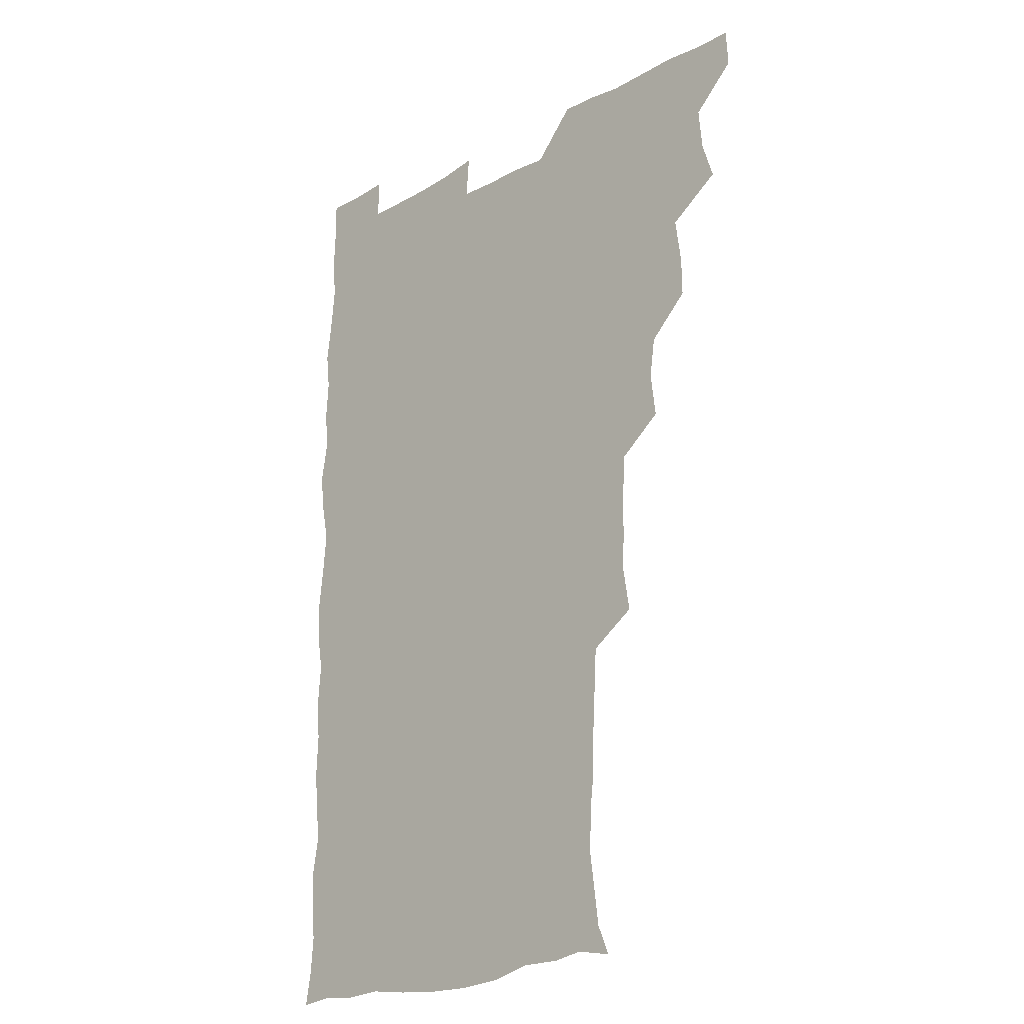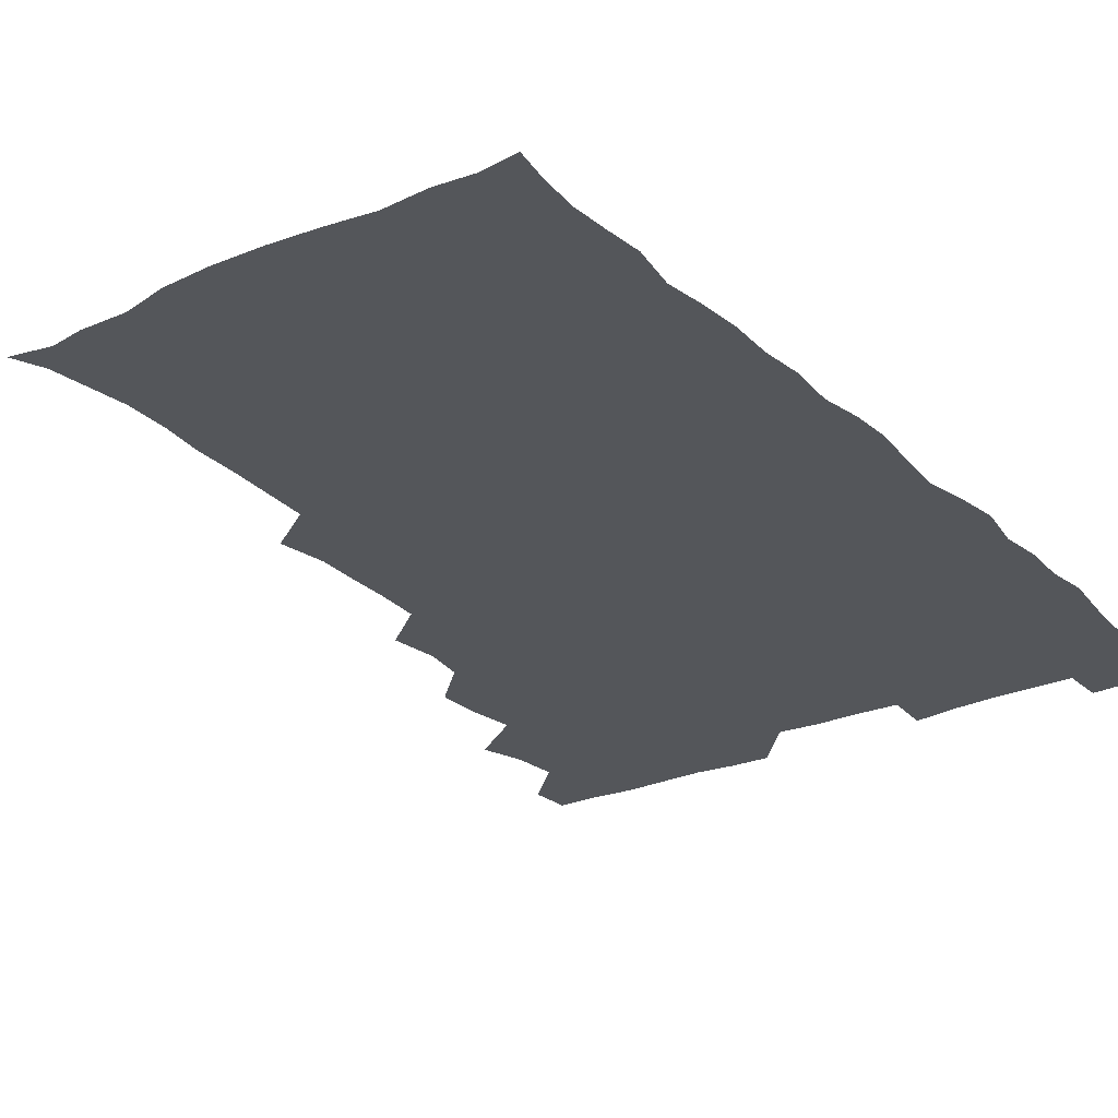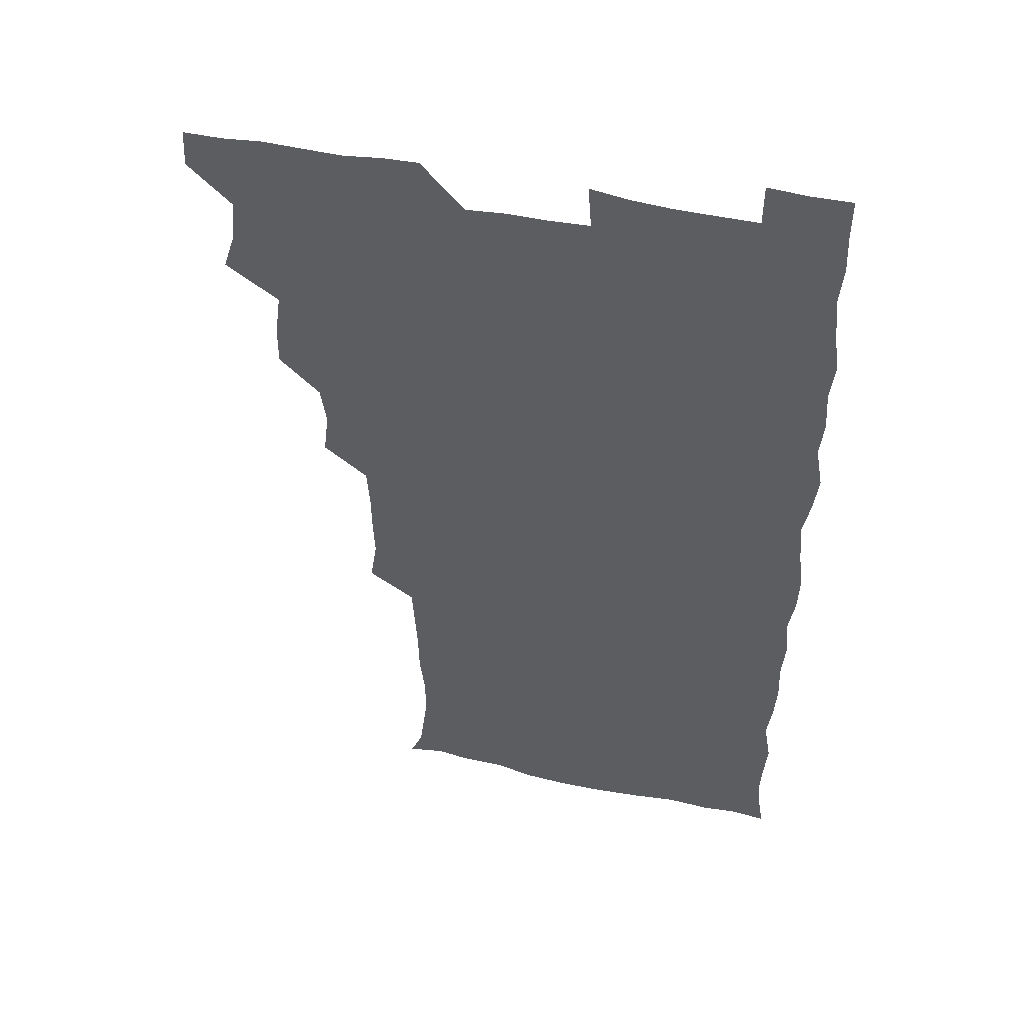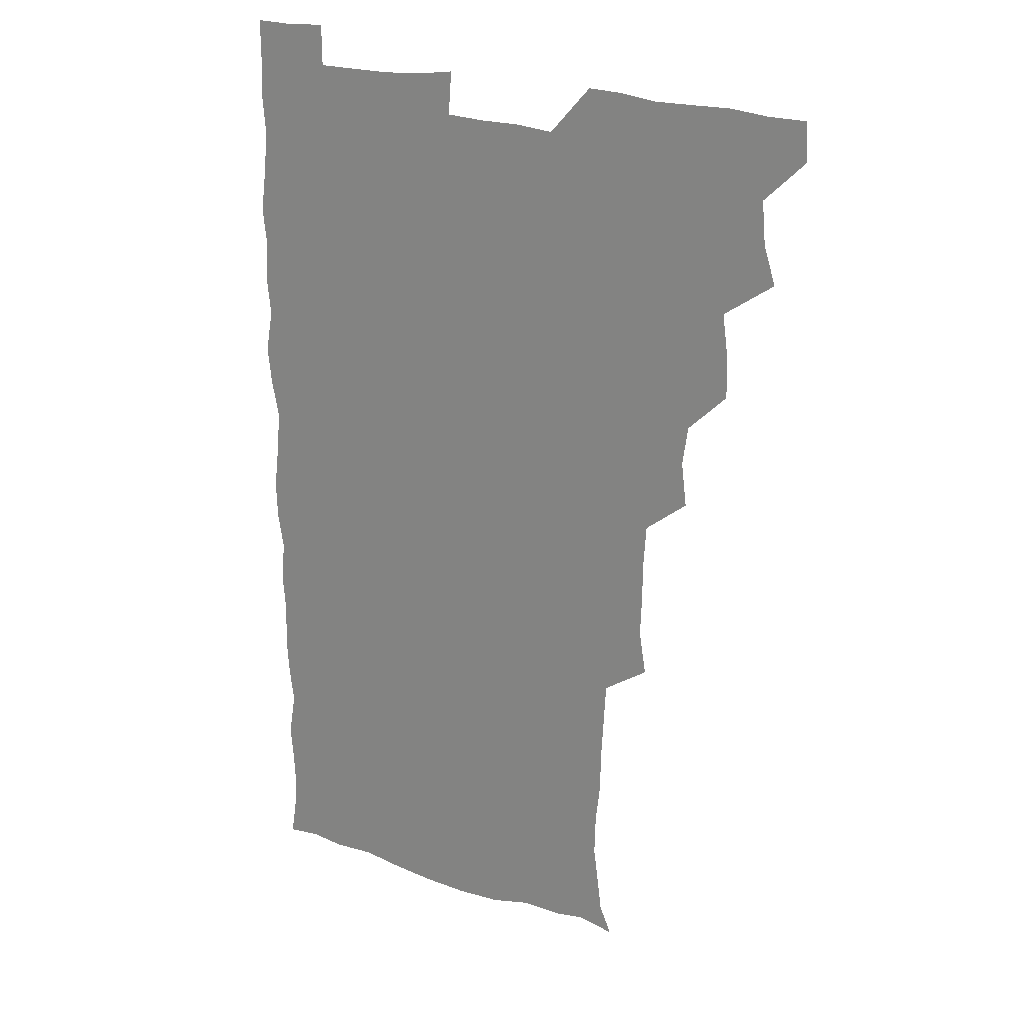
<metadata>
{"format":"obj","ext":"obj","renderer":"f3d","projection":"perspective","resolution":1024,"background":"white","views":[{"elev":-21.6,"azim":-135.4,"up":"+Y"},{"elev":-25.7,"azim":35.1,"up":"+Z"},{"elev":49.0,"azim":13.5,"up":"+Y"},{"elev":22.4,"azim":-149.3,"up":"+Y"}]}
</metadata>
<code>
v 480.1 540.9 0
v 481 555.7 0
v 490.4 493.8 0
v 495.1 508.6 0
v 496.5 525 0
v 496.9 540.2 0
v 496.1 555.7 0
v 507.9 447.2 0
v 508.1 462.3 0
v 510.5 479.9 0
v 513.5 496.3 0
v 511.4 510.3 0
v 512.9 525.2 0
v 512.4 539.9 0
v 510.7 557.1 0
v 523.5 400 0
v 525.6 417.2 0
v 523.4 432.2 0
v 526.9 450.2 0
v 526.6 465.7 0
v 525.9 480.5 0
v 526.9 495.8 0
v 527.5 510.8 0
v 527.7 525.1 0
v 527.4 539.3 0
v 525.8 556.7 0
v 539.3 323.1 0
v 542.1 340.2 0
v 541.5 354.7 0
v 541.4 370.3 0
v 540.3 386.8 0
v 540.4 403.5 0
v 540.7 419.4 0
v 543.1 437 0
v 541.3 450.7 0
v 542.4 466.4 0
v 542.7 481.5 0
v 541.5 496 0
v 542.2 510.6 0
v 542.1 525.1 0
v 541.7 539.7 0
v 540.8 556.4 0
v 553.1 193.5 0
v 557.8 204.6 0
v 559.3 216.4 0
v 561.3 231.7 0
v 560.9 248.1 0
v 559.1 263.1 0
v 558.9 279.1 0
v 558 293.9 0
v 557.1 311.3 0
v 557.8 329.2 0
v 557.4 344.1 0
v 557.4 359.4 0
v 557 374.7 0
v 556.6 390.2 0
v 557.3 406.4 0
v 557.1 421.8 0
v 556.8 436.7 0
v 558.3 452.8 0
v 557 466.6 0
v 557.5 481.6 0
v 558.5 496.2 0
v 557.2 510.8 0
v 556.6 525.6 0
v 556.1 540.5 0
v 555.3 558.1 0
v 567.5 196.3 0
v 569.4 206.6 0
v 574.7 224.4 0
v 575.1 239.7 0
v 574.7 254.6 0
v 574.5 270.1 0
v 573.3 284.1 0
v 571.9 298.1 0
v 573.3 316.7 0
v 573.2 332.1 0
v 573 346.7 0
v 573.1 362.2 0
v 571.9 376.3 0
v 572.7 392.6 0
v 571.6 406.5 0
v 572.5 422.6 0
v 571.9 437.1 0
v 572.2 452.3 0
v 572.2 466.9 0
v 572.5 481.8 0
v 572.1 496.3 0
v 572.7 510.5 0
v 571.8 525 0
v 570.7 540.4 0
v 568.9 558.6 0
v 579.3 194.4 0
v 586.6 212.4 0
v 589.2 228.9 0
v 588.6 242.2 0
v 589.6 259.6 0
v 588.6 272.7 0
v 587.6 286.5 0
v 588 303.1 0
v 587.4 317.3 0
v 586.6 331.3 0
v 588.3 349.3 0
v 587.7 362.9 0
v 587 377.3 0
v 587.1 392.7 0
v 587.3 407.9 0
v 587.5 423.2 0
v 586.9 437.3 0
v 586.9 452.3 0
v 587.7 467.7 0
v 587.3 481.7 0
v 586.9 496.3 0
v 586.8 510.8 0
v 586.1 525.8 0
v 585.3 540.3 0
v 595.5 194.5 0
v 601.2 212.3 0
v 602.5 228.5 0
v 602.8 243.6 0
v 602.8 258.5 0
v 602.2 272.5 0
v 602.2 288 0
v 602.1 303.1 0
v 602.1 318.8 0
v 602.6 335 0
v 601.9 347.2 0
v 602 363.4 0
v 601.9 378.5 0
v 602.4 394.5 0
v 601.8 407.7 0
v 602 423.1 0
v 601.7 437.6 0
v 601.6 452.2 0
v 601.7 467 0
v 601.8 481.6 0
v 602.1 496.2 0
v 601.7 510.9 0
v 600.8 526.3 0
v 600.2 541.5 0
v 611.4 190.8 0
v 616.1 213.7 0
v 617 229.6 0
v 616.9 243.6 0
v 617 259.3 0
v 616.7 273.3 0
v 616.4 287.4 0
v 616.5 304.1 0
v 616.8 320.2 0
v 616.6 334.6 0
v 616.4 347.8 0
v 616.4 363.5 0
v 616.4 378.1 0
v 616.4 393.4 0
v 616.2 406.8 0
v 616.5 423.4 0
v 616.3 437.5 0
v 616.5 452.7 0
v 616.5 467.3 0
v 616.4 481.5 0
v 616.5 496.2 0
v 616.7 510.7 0
v 616.9 525 0
v 615.8 541.4 0
v 628.8 189.8 0
v 630.7 212.2 0
v 631.1 229.3 0
v 631.1 244.5 0
v 631.3 259.8 0
v 631.2 273.8 0
v 631.2 289.3 0
v 631.1 303.9 0
v 631 319.2 0
v 630.9 333.9 0
v 630.9 348.4 0
v 630.9 363.1 0
v 630.9 378.9 0
v 630.8 393.1 0
v 630.9 407.9 0
v 630.9 423.6 0
v 630.9 437.7 0
v 631 452.6 0
v 631 467.1 0
v 631 481.6 0
v 631.2 496.2 0
v 631.3 510.6 0
v 631.5 524.8 0
v 631.1 542.1 0
v 629.8 558.9 0
v 645.9 190.2 0
v 645.7 213.2 0
v 645.5 229.5 0
v 645.6 243.3 0
v 645.3 259.6 0
v 645.8 274.6 0
v 645.5 289 0
v 645.4 305.1 0
v 645.5 319.4 0
v 645.5 333.2 0
v 645.4 347.7 0
v 645.3 363.9 0
v 645.3 378.7 0
v 645.3 393.3 0
v 645.4 408.1 0
v 645.2 423.5 0
v 645.4 437.8 0
v 645.4 452.7 0
v 645.7 467.2 0
v 645.8 482.2 0
v 646 496.5 0
v 646 510.7 0
v 646 525.4 0
v 645.9 540.7 0
v 644.6 556.7 0
v 663.3 191.8 0
v 660.8 212.6 0
v 660.2 228.5 0
v 659.6 243.9 0
v 661.5 255.2 0
v 659.9 273.7 0
v 659.9 288.5 0
v 659.9 303.5 0
v 659.6 319.3 0
v 659.7 334 0
v 659.8 348.6 0
v 659.7 363.7 0
v 659.7 378.5 0
v 660 392.8 0
v 659.8 408.1 0
v 660.1 422.7 0
v 660 437.7 0
v 660.5 452 0
v 660.2 467.3 0
v 660.3 481.9 0
v 660.3 496.6 0
v 660.7 511.2 0
v 660.7 525.8 0
v 660.9 540.1 0
v 659.9 555.7 0
v 679.8 194.1 0
v 676.1 211.8 0
v 674.2 229.5 0
v 674.8 242.3 0
v 674.7 257 0
v 673.1 275.8 0
v 674 288.7 0
v 673.4 305.1 0
v 673.4 319.8 0
v 673.8 333.9 0
v 674.2 348.1 0
v 673.5 364.2 0
v 674.1 378.2 0
v 674.2 392.8 0
v 675.4 406.6 0
v 675 421.9 0
v 674.4 437.6 0
v 674.9 452.1 0
v 674.9 467 0
v 674.4 482.6 0
v 674.8 496.7 0
v 675.1 511.1 0
v 675.5 525.9 0
v 675.5 540.7 0
v 675.4 555.6 0
v 696.1 193.2 0
v 691.4 210.5 0
v 688.1 229.1 0
v 688.7 242.6 0
v 688.1 258.5 0
v 688.7 272.4 0
v 687.8 288.7 0
v 688.4 302.6 0
v 686.8 319.5 0
v 688.6 332.6 0
v 688.5 347.6 0
v 689.3 362 0
v 688.5 377.5 0
v 688.9 392 0
v 689.6 406.4 0
v 689 422.2 0
v 689.8 436.4 0
v 689.5 451.8 0
v 689.6 466.6 0
v 689.3 481.8 0
v 689.8 496.3 0
v 689.8 511.2 0
v 690.2 525.8 0
v 690.4 540.4 0
v 690.6 555.6 0
v 690.7 571.5 0
v 709.7 194.7 0
v 705.7 210.1 0
v 704.8 224.4 0
v 704.1 239.5 0
v 702.3 256.2 0
v 702.8 270.2 0
v 703.2 285.1 0
v 702.8 300.6 0
v 703.7 315 0
v 703.7 330 0
v 703.9 344.9 0
v 705.4 359.2 0
v 704.8 374.6 0
v 704.1 390 0
v 704.4 405 0
v 704.1 420.9 0
v 703.6 436.1 0
v 705.3 450 0
v 705.2 465.3 0
v 703.4 481.5 0
v 705.1 495.5 0
v 705 510.5 0
v 704.8 525.7 0
v 704.8 540.2 0
v 705.8 555.6 0
v 705.9 570.6 0
v 722.9 193.2 0
v 720.7 206.3 0
v 719.6 220.1 0
v 720.4 233.2 0
v 721.5 246.7 0
v 718.7 263.5 0
v 720.5 277.6 0
v 721.5 292.3 0
v 720.9 308.2 0
v 722.2 323 0
v 720.8 339.6 0
v 723.1 353.8 0
v 723.6 368.4 0
v 721.7 384.5 0
v 720.2 401.4 0
v 723.1 416 0
v 724.8 430.7 0
v 721.9 447.1 0
v 723.4 461.7 0
v 722.4 477.7 0
v 724 492.1 0
v 721.9 508.3 0
v 720.3 525.1 0
v 721.6 540.4 0
v 721 555.7 0
v 721.1 570.8 0
f 5 6 1
f 1 6 2
f 6 7 2
f 10 11 3
f 3 11 4
f 11 12 4
f 4 12 5
f 12 13 5
f 5 13 6
f 13 14 6
f 6 14 7
f 14 15 7
f 18 19 8
f 8 19 9
f 19 20 9
f 9 20 10
f 20 21 10
f 10 21 11
f 21 22 11
f 11 22 12
f 22 23 12
f 12 23 13
f 23 24 13
f 13 24 14
f 24 25 14
f 14 25 15
f 25 26 15
f 31 32 16
f 16 32 17
f 32 33 17
f 17 33 18
f 33 34 18
f 18 34 19
f 34 35 19
f 19 35 20
f 35 36 20
f 20 36 21
f 36 37 21
f 21 37 22
f 37 38 22
f 22 38 23
f 38 39 23
f 23 39 24
f 39 40 24
f 24 40 25
f 40 41 25
f 25 41 26
f 41 42 26
f 51 52 27
f 27 52 28
f 52 53 28
f 28 53 29
f 53 54 29
f 29 54 30
f 54 55 30
f 30 55 31
f 55 56 31
f 31 56 32
f 56 57 32
f 32 57 33
f 57 58 33
f 33 58 34
f 58 59 34
f 34 59 35
f 59 60 35
f 35 60 36
f 60 61 36
f 36 61 37
f 61 62 37
f 37 62 38
f 62 63 38
f 38 63 39
f 63 64 39
f 39 64 40
f 64 65 40
f 40 65 41
f 65 66 41
f 41 66 42
f 66 67 42
f 43 68 44
f 68 69 44
f 44 69 45
f 69 70 45
f 45 70 46
f 70 71 46
f 46 71 47
f 71 72 47
f 47 72 48
f 72 73 48
f 48 73 49
f 73 74 49
f 49 74 50
f 74 75 50
f 50 75 51
f 75 76 51
f 51 76 52
f 76 77 52
f 52 77 53
f 77 78 53
f 53 78 54
f 78 79 54
f 54 79 55
f 79 80 55
f 55 80 56
f 80 81 56
f 56 81 57
f 81 82 57
f 57 82 58
f 82 83 58
f 58 83 59
f 83 84 59
f 59 84 60
f 84 85 60
f 60 85 61
f 85 86 61
f 61 86 62
f 86 87 62
f 62 87 63
f 87 88 63
f 63 88 64
f 88 89 64
f 64 89 65
f 89 90 65
f 65 90 66
f 90 91 66
f 66 91 67
f 91 92 67
f 68 93 69
f 93 94 69
f 69 94 70
f 94 95 70
f 70 95 71
f 95 96 71
f 71 96 72
f 96 97 72
f 72 97 73
f 97 98 73
f 73 98 74
f 98 99 74
f 74 99 75
f 99 100 75
f 75 100 76
f 100 101 76
f 76 101 77
f 101 102 77
f 77 102 78
f 102 103 78
f 78 103 79
f 103 104 79
f 79 104 80
f 104 105 80
f 80 105 81
f 105 106 81
f 81 106 82
f 106 107 82
f 82 107 83
f 107 108 83
f 83 108 84
f 108 109 84
f 84 109 85
f 109 110 85
f 85 110 86
f 110 111 86
f 86 111 87
f 111 112 87
f 87 112 88
f 112 113 88
f 88 113 89
f 113 114 89
f 89 114 90
f 114 115 90
f 90 115 91
f 115 116 91
f 91 116 92
f 93 117 94
f 117 118 94
f 94 118 95
f 118 119 95
f 95 119 96
f 119 120 96
f 96 120 97
f 120 121 97
f 97 121 98
f 121 122 98
f 98 122 99
f 122 123 99
f 99 123 100
f 123 124 100
f 100 124 101
f 124 125 101
f 101 125 102
f 125 126 102
f 102 126 103
f 126 127 103
f 103 127 104
f 127 128 104
f 104 128 105
f 128 129 105
f 105 129 106
f 129 130 106
f 106 130 107
f 130 131 107
f 107 131 108
f 131 132 108
f 108 132 109
f 132 133 109
f 109 133 110
f 133 134 110
f 110 134 111
f 134 135 111
f 111 135 112
f 135 136 112
f 112 136 113
f 136 137 113
f 113 137 114
f 137 138 114
f 114 138 115
f 138 139 115
f 115 139 116
f 139 140 116
f 117 141 118
f 141 142 118
f 118 142 119
f 142 143 119
f 119 143 120
f 143 144 120
f 120 144 121
f 144 145 121
f 121 145 122
f 145 146 122
f 122 146 123
f 146 147 123
f 123 147 124
f 147 148 124
f 124 148 125
f 148 149 125
f 125 149 126
f 149 150 126
f 126 150 127
f 150 151 127
f 127 151 128
f 151 152 128
f 128 152 129
f 152 153 129
f 129 153 130
f 153 154 130
f 130 154 131
f 154 155 131
f 131 155 132
f 155 156 132
f 132 156 133
f 156 157 133
f 133 157 134
f 157 158 134
f 134 158 135
f 158 159 135
f 135 159 136
f 159 160 136
f 136 160 137
f 160 161 137
f 137 161 138
f 161 162 138
f 138 162 139
f 162 163 139
f 139 163 140
f 163 164 140
f 141 165 142
f 165 166 142
f 142 166 143
f 166 167 143
f 143 167 144
f 167 168 144
f 144 168 145
f 168 169 145
f 145 169 146
f 169 170 146
f 146 170 147
f 170 171 147
f 147 171 148
f 171 172 148
f 148 172 149
f 172 173 149
f 149 173 150
f 173 174 150
f 150 174 151
f 174 175 151
f 151 175 152
f 175 176 152
f 152 176 153
f 176 177 153
f 153 177 154
f 177 178 154
f 154 178 155
f 178 179 155
f 155 179 156
f 179 180 156
f 156 180 157
f 180 181 157
f 157 181 158
f 181 182 158
f 158 182 159
f 182 183 159
f 159 183 160
f 183 184 160
f 160 184 161
f 184 185 161
f 161 185 162
f 185 186 162
f 162 186 163
f 186 187 163
f 163 187 164
f 187 188 164
f 165 190 166
f 190 191 166
f 166 191 167
f 191 192 167
f 167 192 168
f 192 193 168
f 168 193 169
f 193 194 169
f 169 194 170
f 194 195 170
f 170 195 171
f 195 196 171
f 171 196 172
f 196 197 172
f 172 197 173
f 197 198 173
f 173 198 174
f 198 199 174
f 174 199 175
f 199 200 175
f 175 200 176
f 200 201 176
f 176 201 177
f 201 202 177
f 177 202 178
f 202 203 178
f 178 203 179
f 203 204 179
f 179 204 180
f 204 205 180
f 180 205 181
f 205 206 181
f 181 206 182
f 206 207 182
f 182 207 183
f 207 208 183
f 183 208 184
f 208 209 184
f 184 209 185
f 209 210 185
f 185 210 186
f 210 211 186
f 186 211 187
f 211 212 187
f 187 212 188
f 212 213 188
f 188 213 189
f 213 214 189
f 190 215 191
f 215 216 191
f 191 216 192
f 216 217 192
f 192 217 193
f 217 218 193
f 193 218 194
f 218 219 194
f 194 219 195
f 219 220 195
f 195 220 196
f 220 221 196
f 196 221 197
f 221 222 197
f 197 222 198
f 222 223 198
f 198 223 199
f 223 224 199
f 199 224 200
f 224 225 200
f 200 225 201
f 225 226 201
f 201 226 202
f 226 227 202
f 202 227 203
f 227 228 203
f 203 228 204
f 228 229 204
f 204 229 205
f 229 230 205
f 205 230 206
f 230 231 206
f 206 231 207
f 231 232 207
f 207 232 208
f 232 233 208
f 208 233 209
f 233 234 209
f 209 234 210
f 234 235 210
f 210 235 211
f 235 236 211
f 211 236 212
f 236 237 212
f 212 237 213
f 237 238 213
f 213 238 214
f 238 239 214
f 215 240 216
f 240 241 216
f 216 241 217
f 241 242 217
f 217 242 218
f 242 243 218
f 218 243 219
f 243 244 219
f 219 244 220
f 244 245 220
f 220 245 221
f 245 246 221
f 221 246 222
f 246 247 222
f 222 247 223
f 247 248 223
f 223 248 224
f 248 249 224
f 224 249 225
f 249 250 225
f 225 250 226
f 250 251 226
f 226 251 227
f 251 252 227
f 227 252 228
f 252 253 228
f 228 253 229
f 253 254 229
f 229 254 230
f 254 255 230
f 230 255 231
f 255 256 231
f 231 256 232
f 256 257 232
f 232 257 233
f 257 258 233
f 233 258 234
f 258 259 234
f 234 259 235
f 259 260 235
f 235 260 236
f 260 261 236
f 236 261 237
f 261 262 237
f 237 262 238
f 262 263 238
f 238 263 239
f 263 264 239
f 240 265 241
f 265 266 241
f 241 266 242
f 266 267 242
f 242 267 243
f 267 268 243
f 243 268 244
f 268 269 244
f 244 269 245
f 269 270 245
f 245 270 246
f 270 271 246
f 246 271 247
f 271 272 247
f 247 272 248
f 272 273 248
f 248 273 249
f 273 274 249
f 249 274 250
f 274 275 250
f 250 275 251
f 275 276 251
f 251 276 252
f 276 277 252
f 252 277 253
f 277 278 253
f 253 278 254
f 278 279 254
f 254 279 255
f 279 280 255
f 255 280 256
f 280 281 256
f 256 281 257
f 281 282 257
f 257 282 258
f 282 283 258
f 258 283 259
f 283 284 259
f 259 284 260
f 284 285 260
f 260 285 261
f 285 286 261
f 261 286 262
f 286 287 262
f 262 287 263
f 287 288 263
f 263 288 264
f 288 289 264
f 265 291 266
f 291 292 266
f 266 292 267
f 292 293 267
f 267 293 268
f 293 294 268
f 268 294 269
f 294 295 269
f 269 295 270
f 295 296 270
f 270 296 271
f 296 297 271
f 271 297 272
f 297 298 272
f 272 298 273
f 298 299 273
f 273 299 274
f 299 300 274
f 274 300 275
f 300 301 275
f 275 301 276
f 301 302 276
f 276 302 277
f 302 303 277
f 277 303 278
f 303 304 278
f 278 304 279
f 304 305 279
f 279 305 280
f 305 306 280
f 280 306 281
f 306 307 281
f 281 307 282
f 307 308 282
f 282 308 283
f 308 309 283
f 283 309 284
f 309 310 284
f 284 310 285
f 310 311 285
f 285 311 286
f 311 312 286
f 286 312 287
f 312 313 287
f 287 313 288
f 313 314 288
f 288 314 289
f 314 315 289
f 289 315 290
f 315 316 290
f 291 317 292
f 317 318 292
f 292 318 293
f 318 319 293
f 293 319 294
f 319 320 294
f 294 320 295
f 320 321 295
f 295 321 296
f 321 322 296
f 296 322 297
f 322 323 297
f 297 323 298
f 323 324 298
f 298 324 299
f 324 325 299
f 299 325 300
f 325 326 300
f 300 326 301
f 326 327 301
f 301 327 302
f 327 328 302
f 302 328 303
f 328 329 303
f 303 329 304
f 329 330 304
f 304 330 305
f 330 331 305
f 305 331 306
f 331 332 306
f 306 332 307
f 332 333 307
f 307 333 308
f 333 334 308
f 308 334 309
f 334 335 309
f 309 335 310
f 335 336 310
f 310 336 311
f 336 337 311
f 311 337 312
f 337 338 312
f 312 338 313
f 338 339 313
f 313 339 314
f 339 340 314
f 314 340 315
f 340 341 315
f 315 341 316
f 341 342 316

</code>
